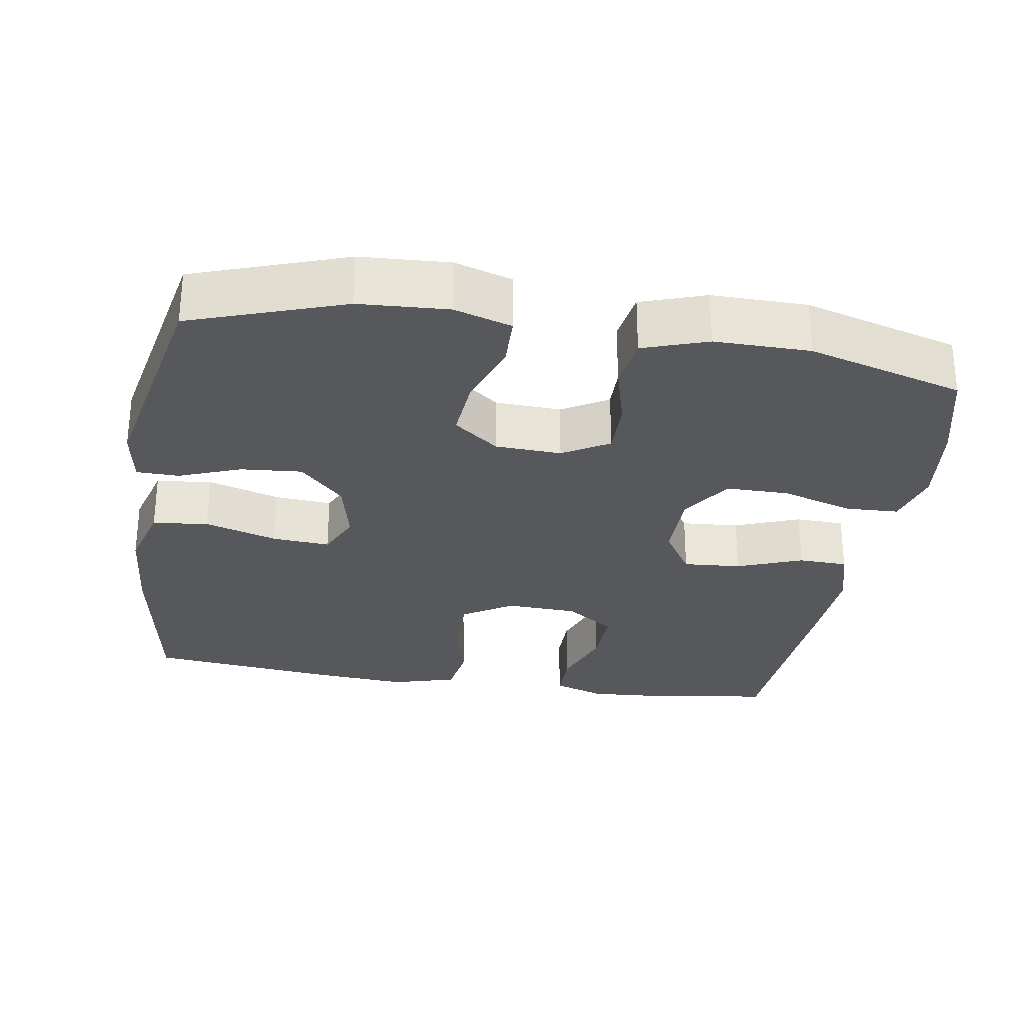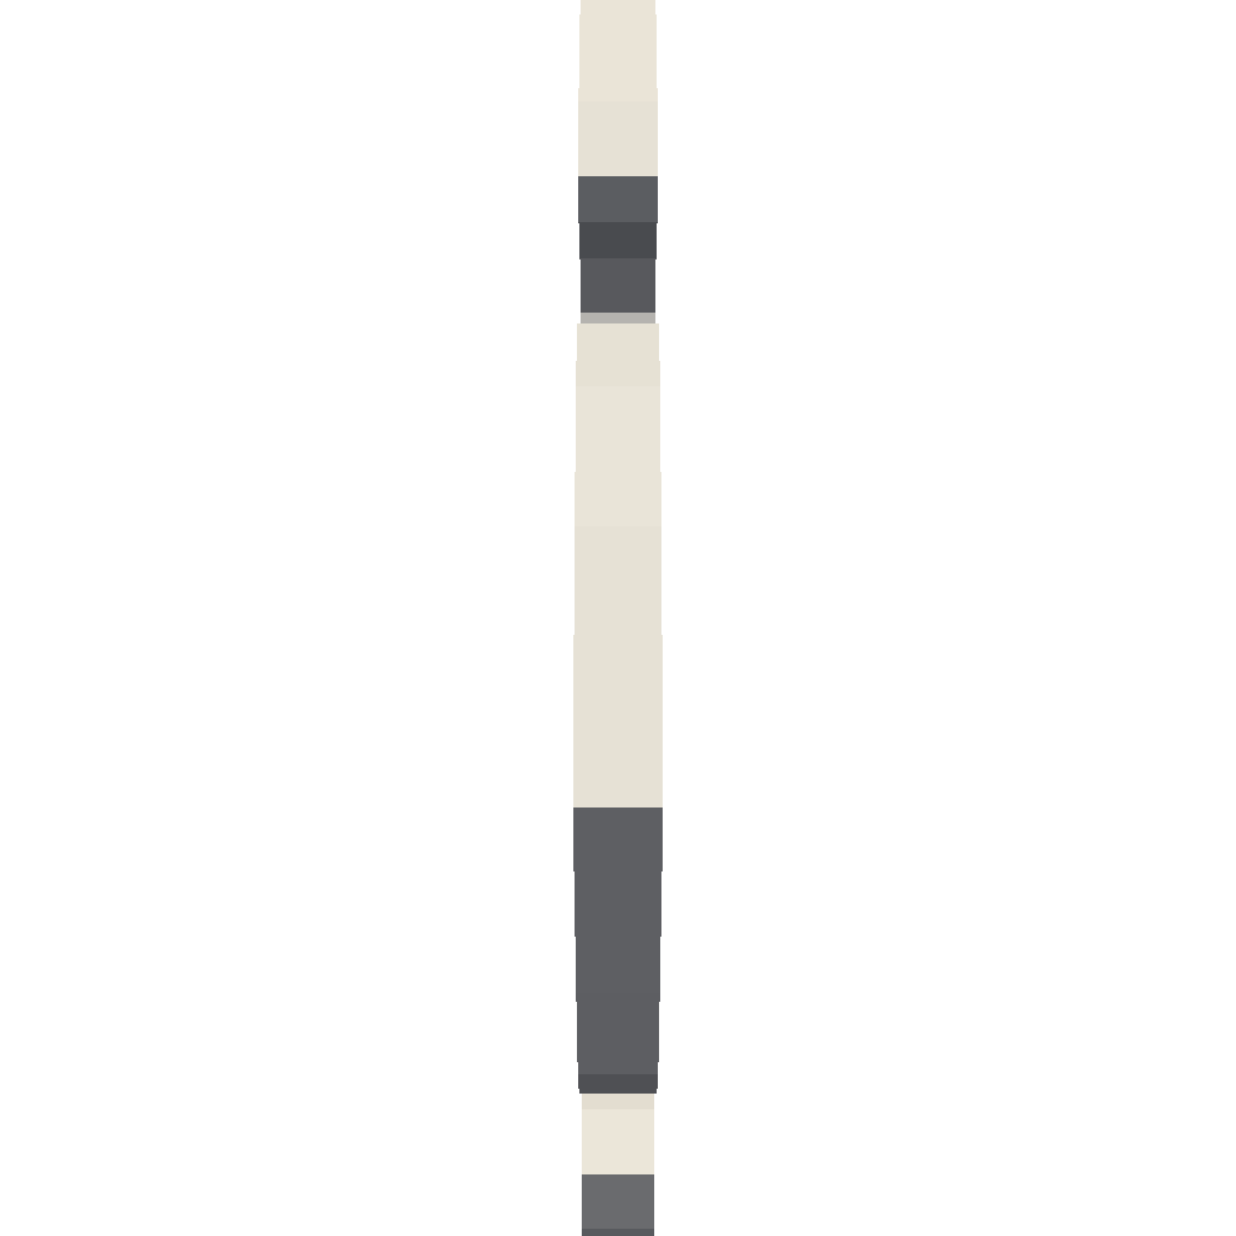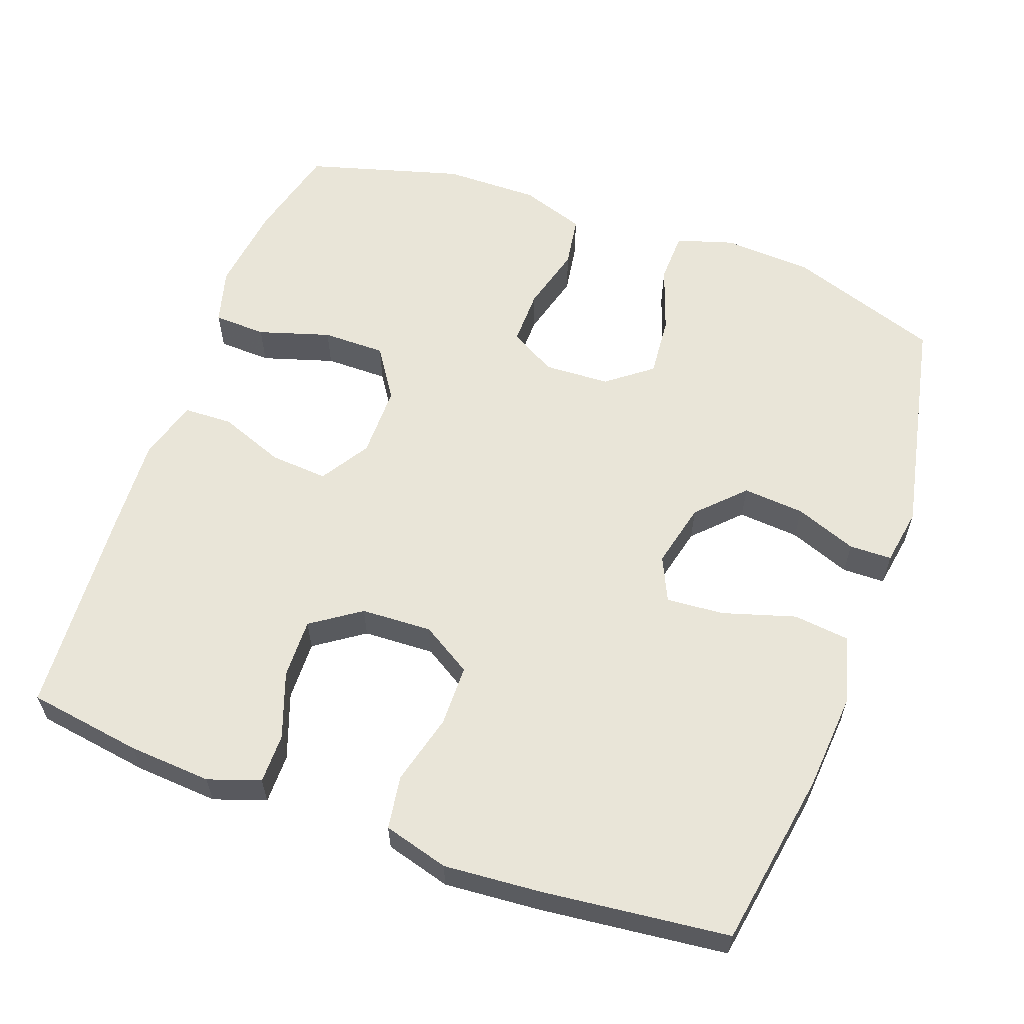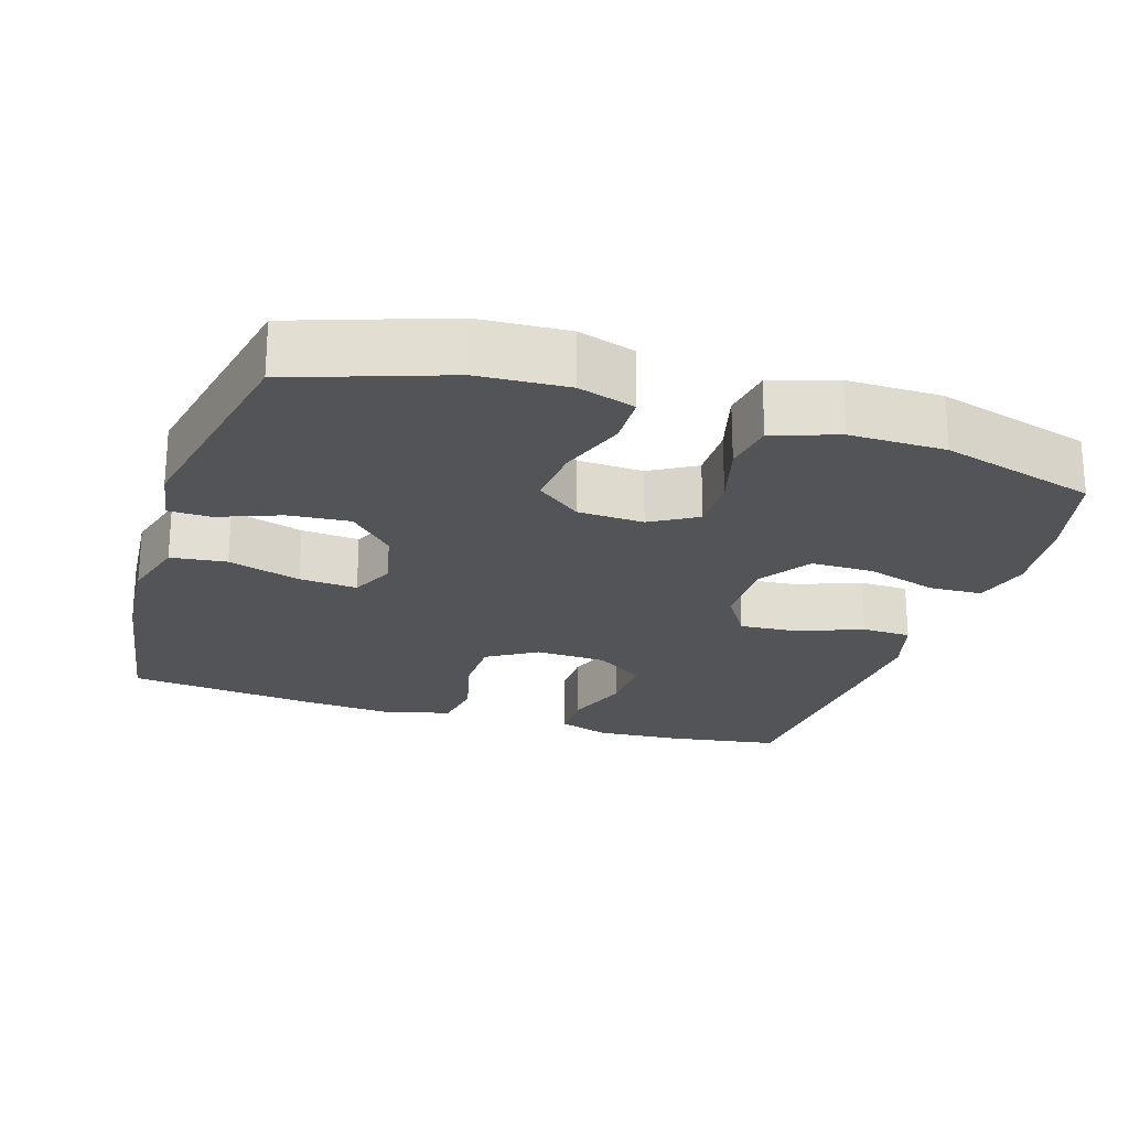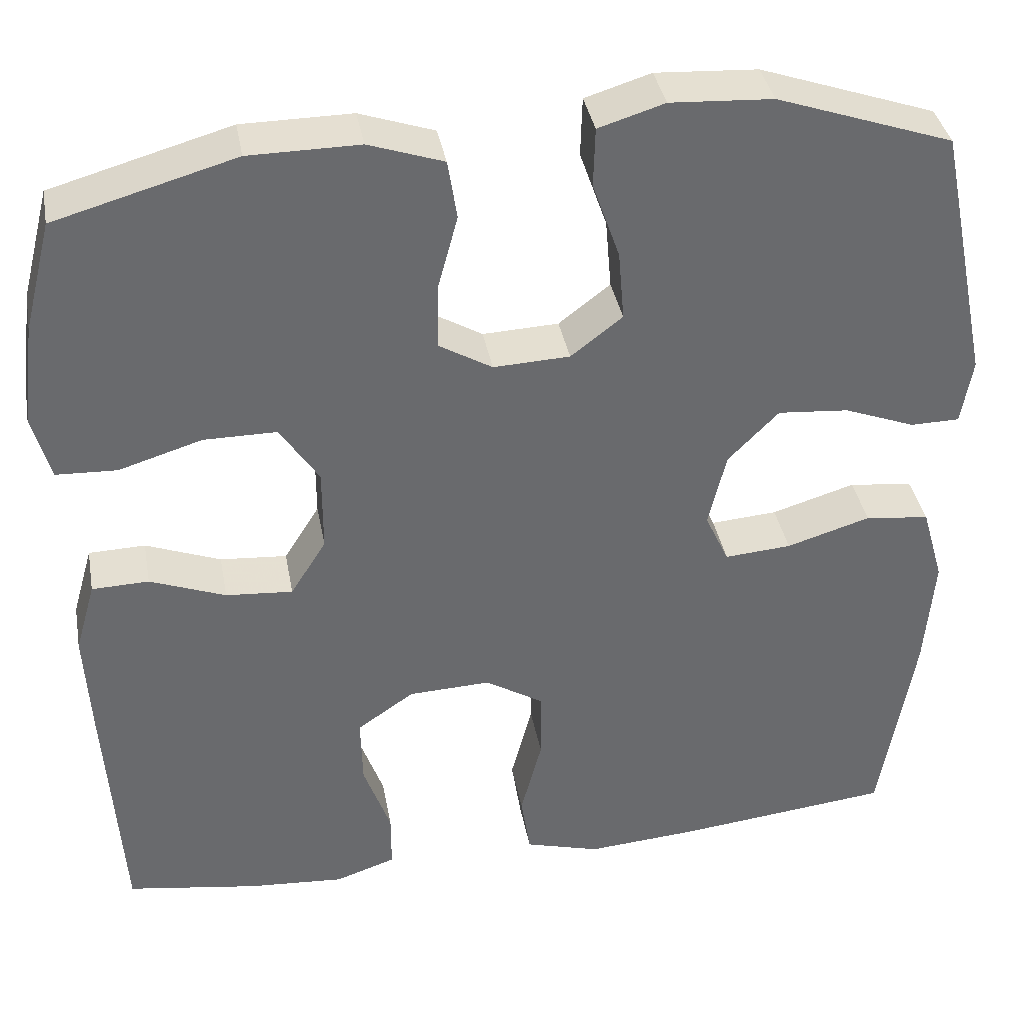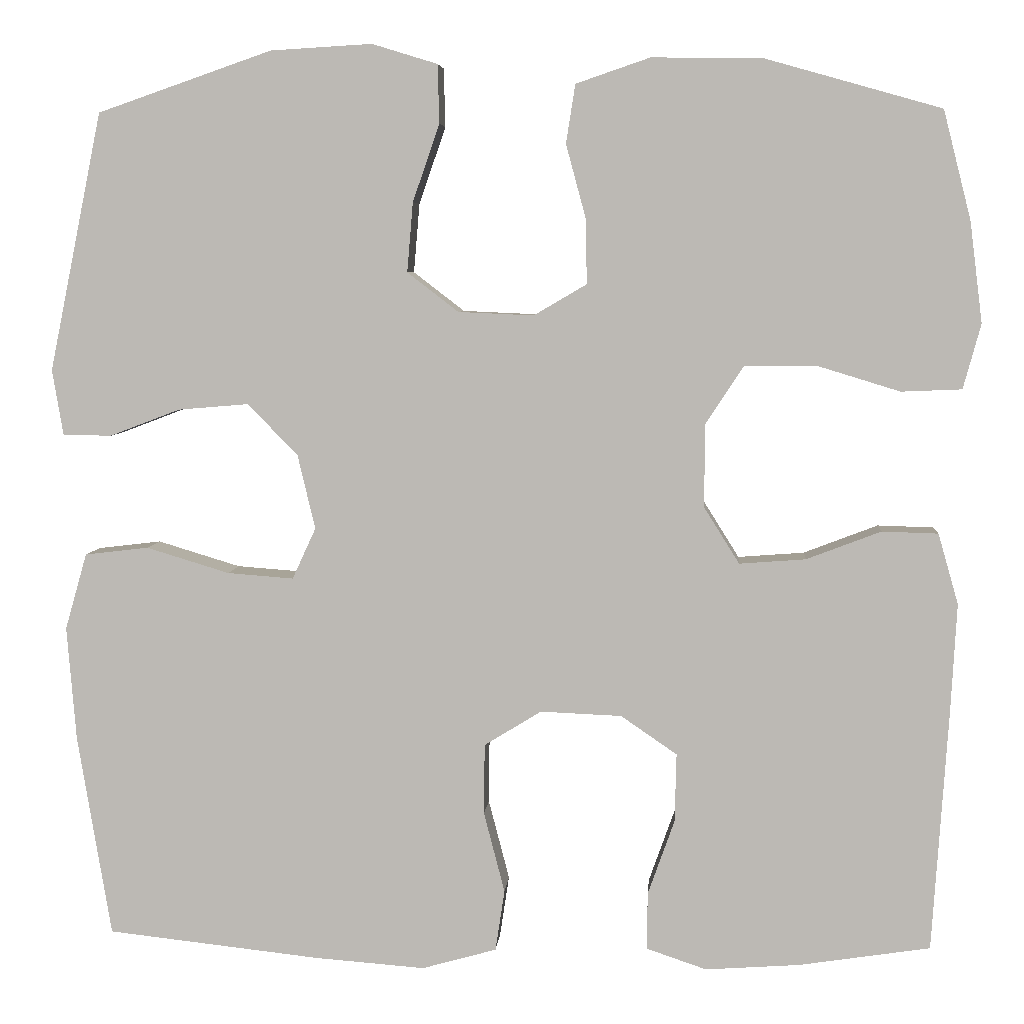
<metadata>
{"format":"obj","ext":"obj","renderer":"f3d","projection":"perspective","resolution":1024,"background":"white","views":[{"elev":-28.7,"azim":-9.2,"up":"+Y"},{"elev":-34.8,"azim":-90.0,"up":"+Z"},{"elev":59.7,"azim":-160.1,"up":"+Y"},{"elev":-22.8,"azim":-17.6,"up":"+Y"},{"elev":37.4,"azim":169.7,"up":"+Z"},{"elev":5.6,"azim":4.4,"up":"+Z"}]}
</metadata>
<code>
v -0.5 0.07 -0.5
v -0.54 0.07 -0.259
v -0.551 0.07 -0.123
v -0.525 0.07 -0.032
v -0.449 0.07 -0.023
v -0.35 0.07 -0.053
v -0.271 0.07 -0.059
v -0.243 0.07 0.002
v -0.264 0.07 0.091
v -0.324 0.07 0.152
v -0.408 0.07 0.145
v -0.492 0.07 0.113
v -0.55 0.07 0.114
v -0.563 0.07 0.192
v -0.5 0.07 0.5
v -0.292 0.07 0.572
v -0.171 0.07 0.579
v -0.093 0.07 0.555
v -0.091 0.07 0.485
v -0.123 0.07 0.393
v -0.13 0.07 0.31
v -0.069 0.07 0.263
v 0.021 0.07 0.259
v 0.084 0.07 0.296
v 0.083 0.07 0.372
v 0.059 0.07 0.461
v 0.07 0.07 0.531
v 0.158 0.07 0.561
v 0.288 0.07 0.56
v 0.5 0.07 0.5
v 0.533 0.07 0.37
v 0.548 0.07 0.25
v 0.527 0.07 0.173
v 0.455 0.07 0.17
v 0.357 0.07 0.2
v 0.271 0.07 0.2
v 0.225 0.07 0.13
v 0.225 0.07 0.031
v 0.267 0.07 -0.036
v 0.346 0.07 -0.03
v 0.435 0.07 0.004
v 0.502 0.07 0.002
v 0.526 0.07 -0.082
v 0.519 0.07 -0.211
v 0.5 0.07 -0.5
v 0.344 0.07 -0.524
v 0.231 0.07 -0.532
v 0.16 0.07 -0.508
v 0.16 0.07 -0.44
v 0.192 0.07 -0.35
v 0.194 0.07 -0.268
v 0.127 0.07 -0.222
v 0.03 0.07 -0.218
v -0.038 0.07 -0.26
v -0.039 0.07 -0.344
v -0.014 0.07 -0.44
v -0.025 0.07 -0.513
v -0.114 0.07 -0.538
v -0.246 0.07 -0.528
v -0.5 0 -0.5
v -0.54 0 -0.259
v -0.551 0 -0.123
v -0.525 0 -0.032
v -0.449 0 -0.023
v -0.35 0 -0.053
v -0.271 0 -0.059
v -0.243 0 0.002
v -0.264 0 0.091
v -0.324 0 0.152
v -0.408 0 0.145
v -0.492 0 0.113
v -0.55 0 0.114
v -0.563 0 0.192
v -0.5 0 0.5
v -0.292 0 0.572
v -0.171 0 0.579
v -0.093 0 0.555
v -0.091 0 0.485
v -0.123 0 0.393
v -0.13 0 0.31
v -0.069 0 0.263
v 0.021 0 0.259
v 0.084 0 0.296
v 0.083 0 0.372
v 0.059 0 0.461
v 0.07 0 0.531
v 0.158 0 0.561
v 0.288 0 0.56
v 0.5 0 0.5
v 0.533 0 0.37
v 0.548 0 0.25
v 0.527 0 0.173
v 0.455 0 0.17
v 0.357 0 0.2
v 0.271 0 0.2
v 0.225 0 0.13
v 0.225 0 0.031
v 0.267 0 -0.036
v 0.346 0 -0.03
v 0.435 0 0.004
v 0.502 0 0.002
v 0.526 0 -0.082
v 0.519 0 -0.211
v 0.5 0 -0.5
v 0.344 0 -0.524
v 0.231 0 -0.532
v 0.16 0 -0.508
v 0.16 0 -0.44
v 0.192 0 -0.35
v 0.194 0 -0.268
v 0.127 0 -0.222
v 0.03 0 -0.218
v -0.038 0 -0.26
v -0.039 0 -0.344
v -0.014 0 -0.44
v -0.025 0 -0.513
v -0.114 0 -0.538
v -0.246 0 -0.528
f 55 56 57 58
f 54 55 58 59
f 47 48 49 50
f 47 50 51
f 46 47 51
f 45 46 51
f 44 45 51
f 43 44 51 52
f 40 41 42 43
f 39 40 43 52
f 32 33 34 35
f 32 35 36
f 31 32 36
f 30 31 36
f 29 30 36
f 28 29 36 37
f 25 26 27 28
f 24 25 28 37
f 17 18 19 20
f 17 20 21
f 16 17 21
f 15 16 21
f 14 15 21 22
f 11 12 13 14
f 10 11 14 22
f 3 4 5 6
f 3 6 7
f 2 3 7
f 54 59 1 2
f 53 54 2 7
f 38 39 52 53
f 38 53 7 8
f 23 24 37 38
f 23 38 8 9
f 9 10 22 23
f 117 116 115 114
f 118 117 114 113
f 109 108 107 106
f 110 109 106
f 110 106 105
f 110 105 104
f 110 104 103
f 111 110 103 102
f 102 101 100 99
f 111 102 99 98
f 94 93 92 91
f 95 94 91
f 95 91 90
f 95 90 89
f 95 89 88
f 96 95 88 87
f 87 86 85 84
f 96 87 84 83
f 79 78 77 76
f 80 79 76
f 80 76 75
f 80 75 74
f 81 80 74 73
f 73 72 71 70
f 81 73 70 69
f 65 64 63 62
f 66 65 62
f 66 62 61
f 61 60 118 113
f 66 61 113 112
f 112 111 98 97
f 67 66 112 97
f 97 96 83 82
f 68 67 97 82
f 82 81 69 68
f 1 60 61 2
f 2 61 62 3
f 3 62 63 4
f 4 63 64 5
f 5 64 65 6
f 6 65 66 7
f 7 66 67 8
f 8 67 68 9
f 9 68 69 10
f 10 69 70 11
f 11 70 71 12
f 12 71 72 13
f 13 72 73 14
f 14 73 74 15
f 15 74 75 16
f 16 75 76 17
f 17 76 77 18
f 18 77 78 19
f 19 78 79 20
f 20 79 80 21
f 21 80 81 22
f 22 81 82 23
f 23 82 83 24
f 24 83 84 25
f 25 84 85 26
f 26 85 86 27
f 27 86 87 28
f 28 87 88 29
f 29 88 89 30
f 30 89 90 31
f 31 90 91 32
f 32 91 92 33
f 33 92 93 34
f 34 93 94 35
f 35 94 95 36
f 36 95 96 37
f 37 96 97 38
f 38 97 98 39
f 39 98 99 40
f 40 99 100 41
f 41 100 101 42
f 42 101 102 43
f 43 102 103 44
f 44 103 104 45
f 45 104 105 46
f 46 105 106 47
f 47 106 107 48
f 48 107 108 49
f 49 108 109 50
f 50 109 110 51
f 51 110 111 52
f 52 111 112 53
f 53 112 113 54
f 54 113 114 55
f 55 114 115 56
f 56 115 116 57
f 57 116 117 58
f 58 117 118 59
f 59 118 60 1

</code>
